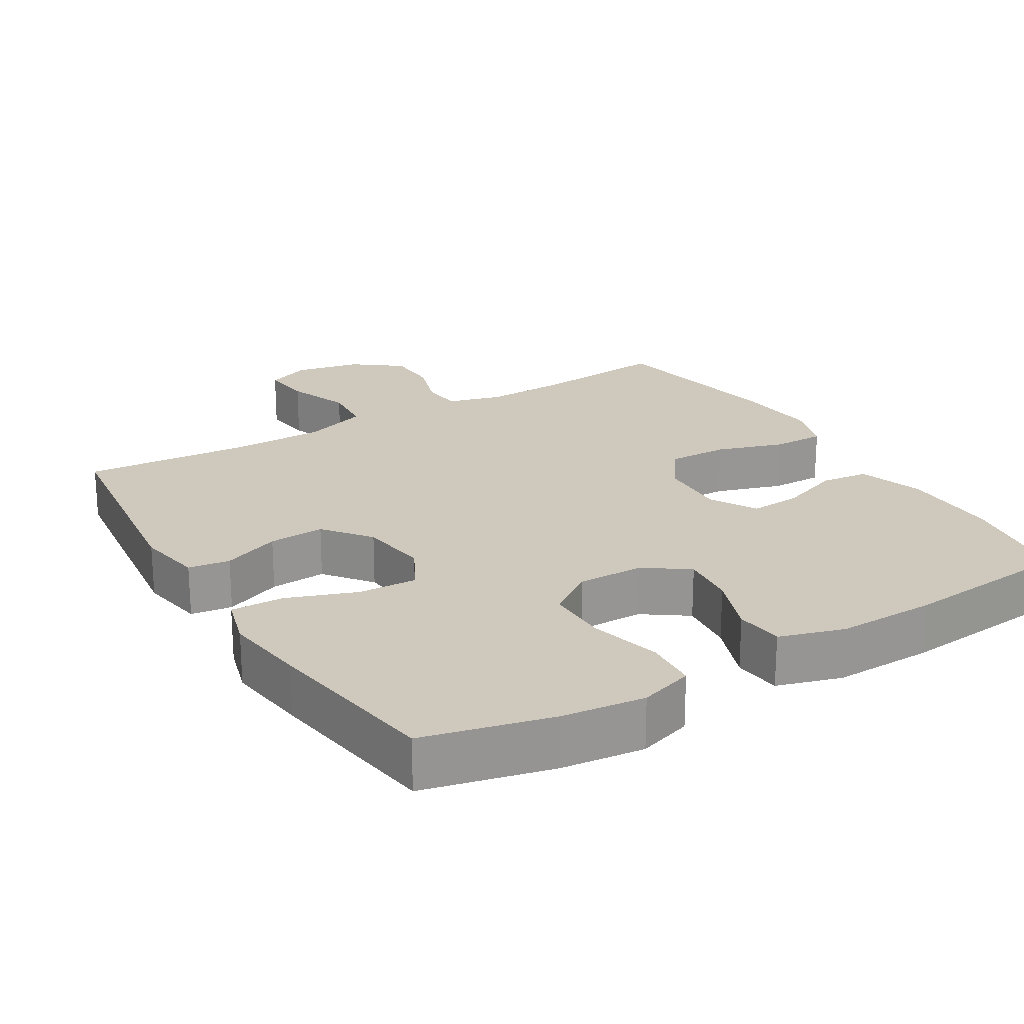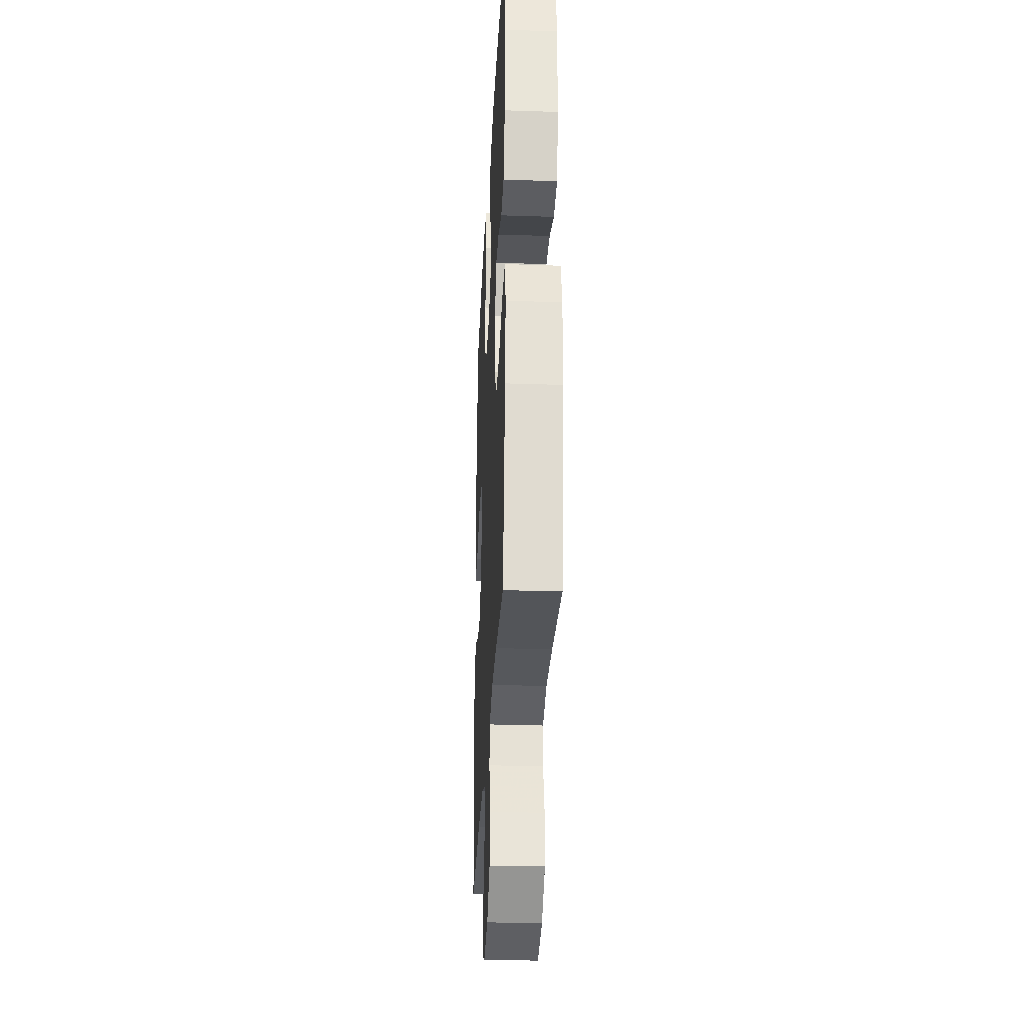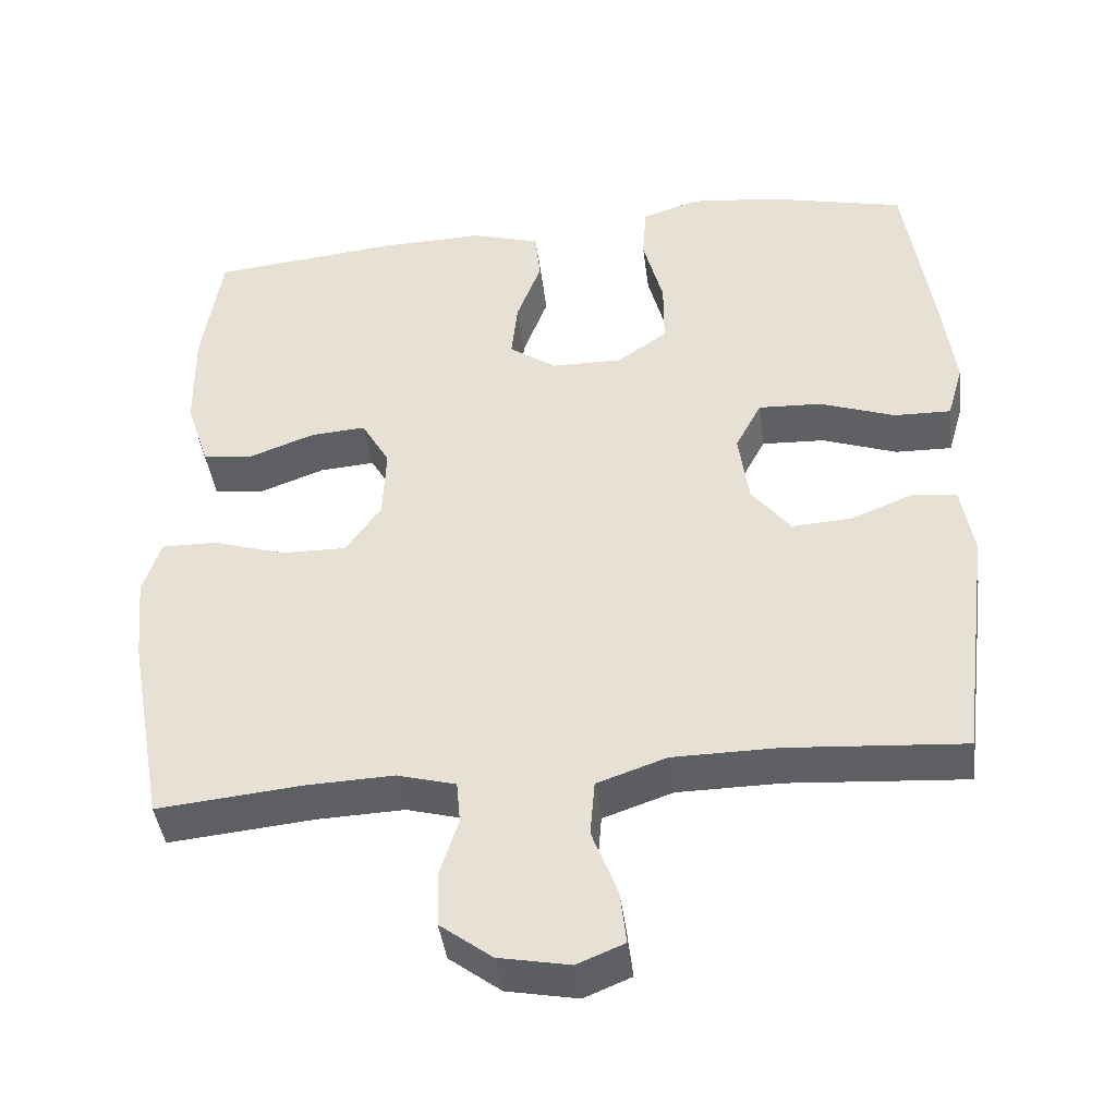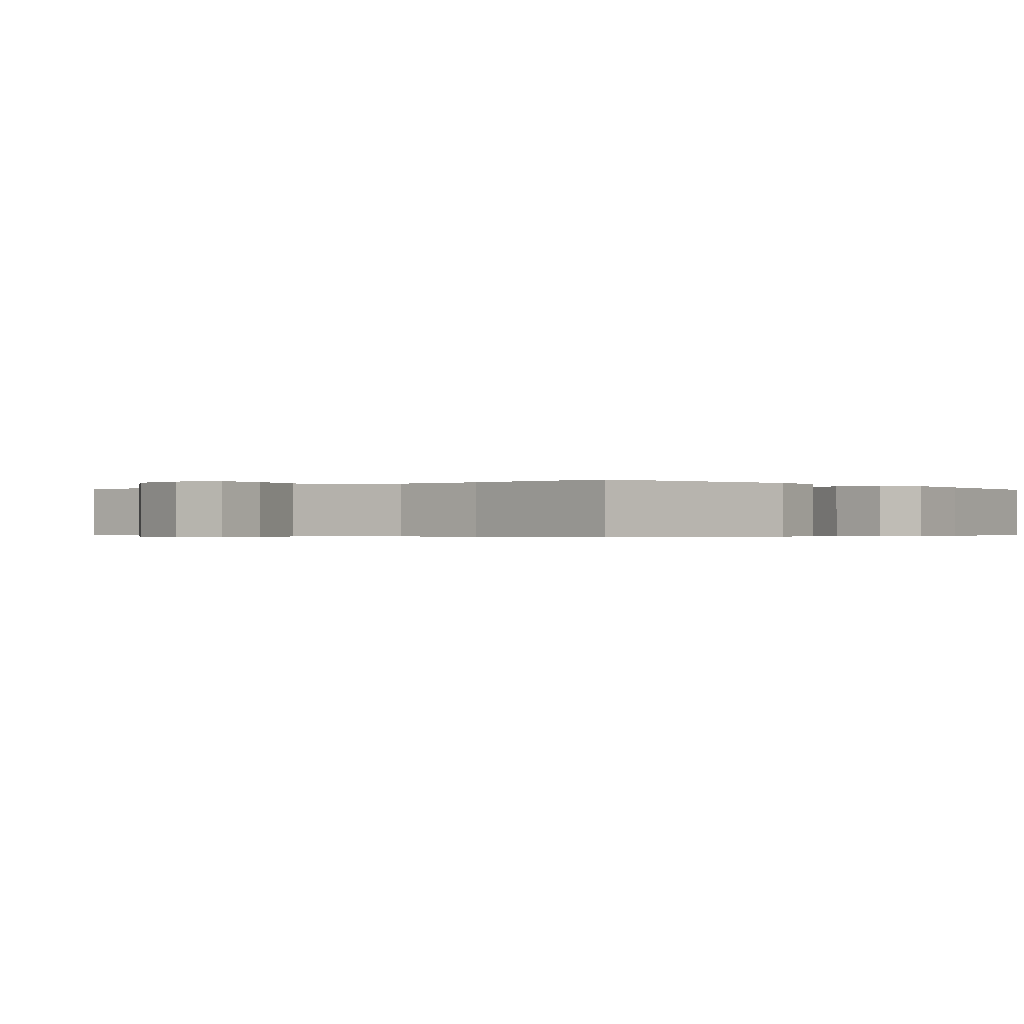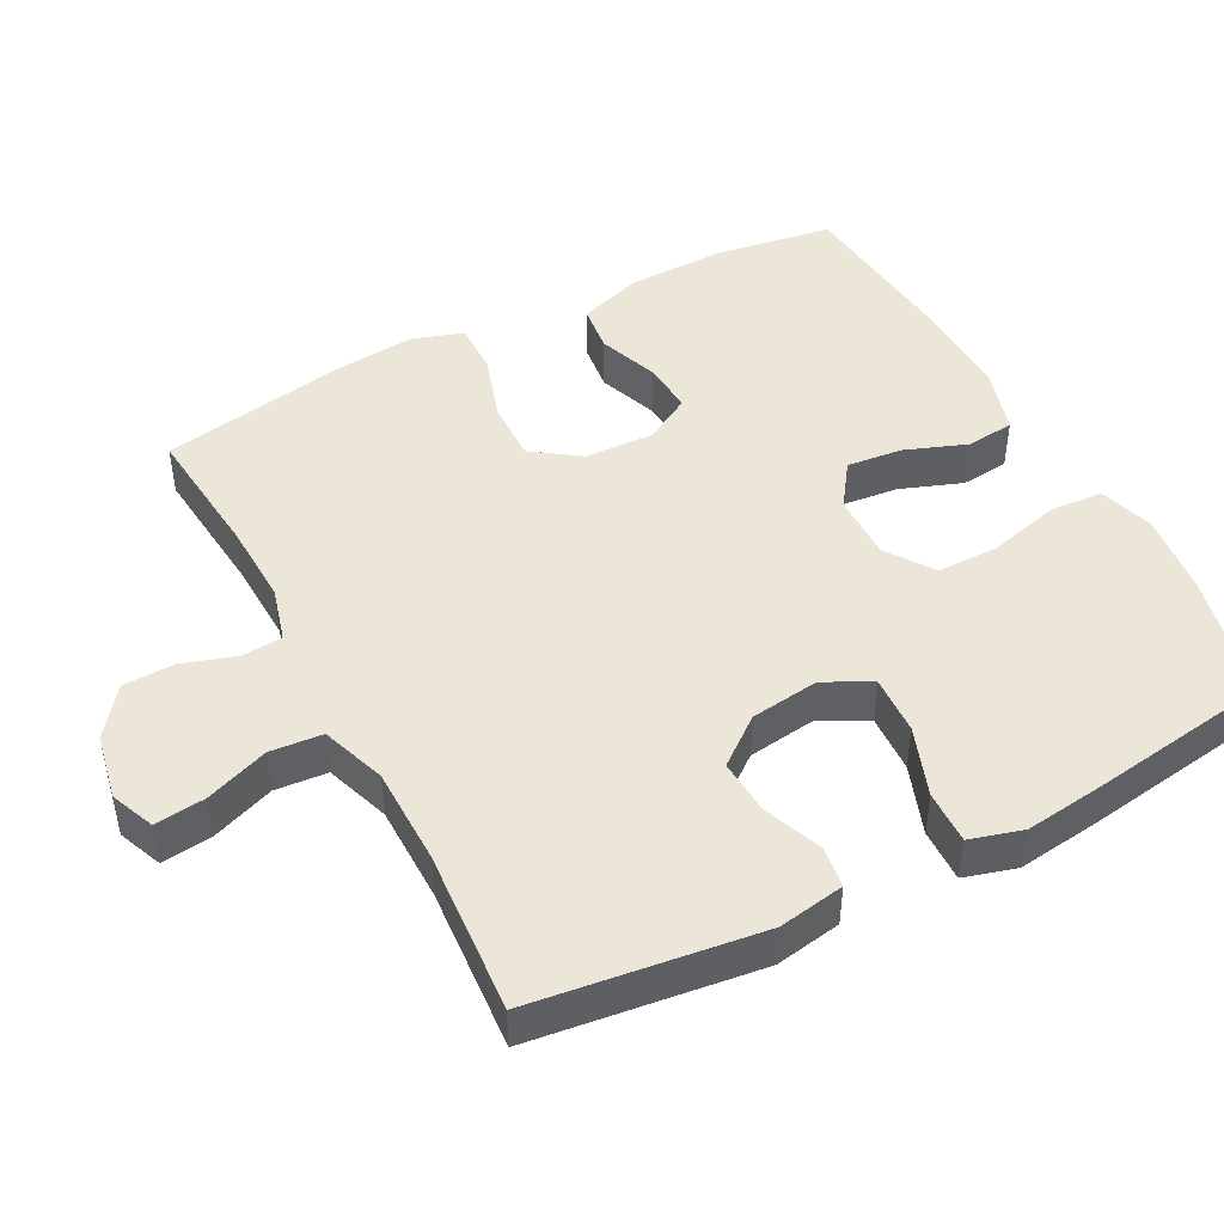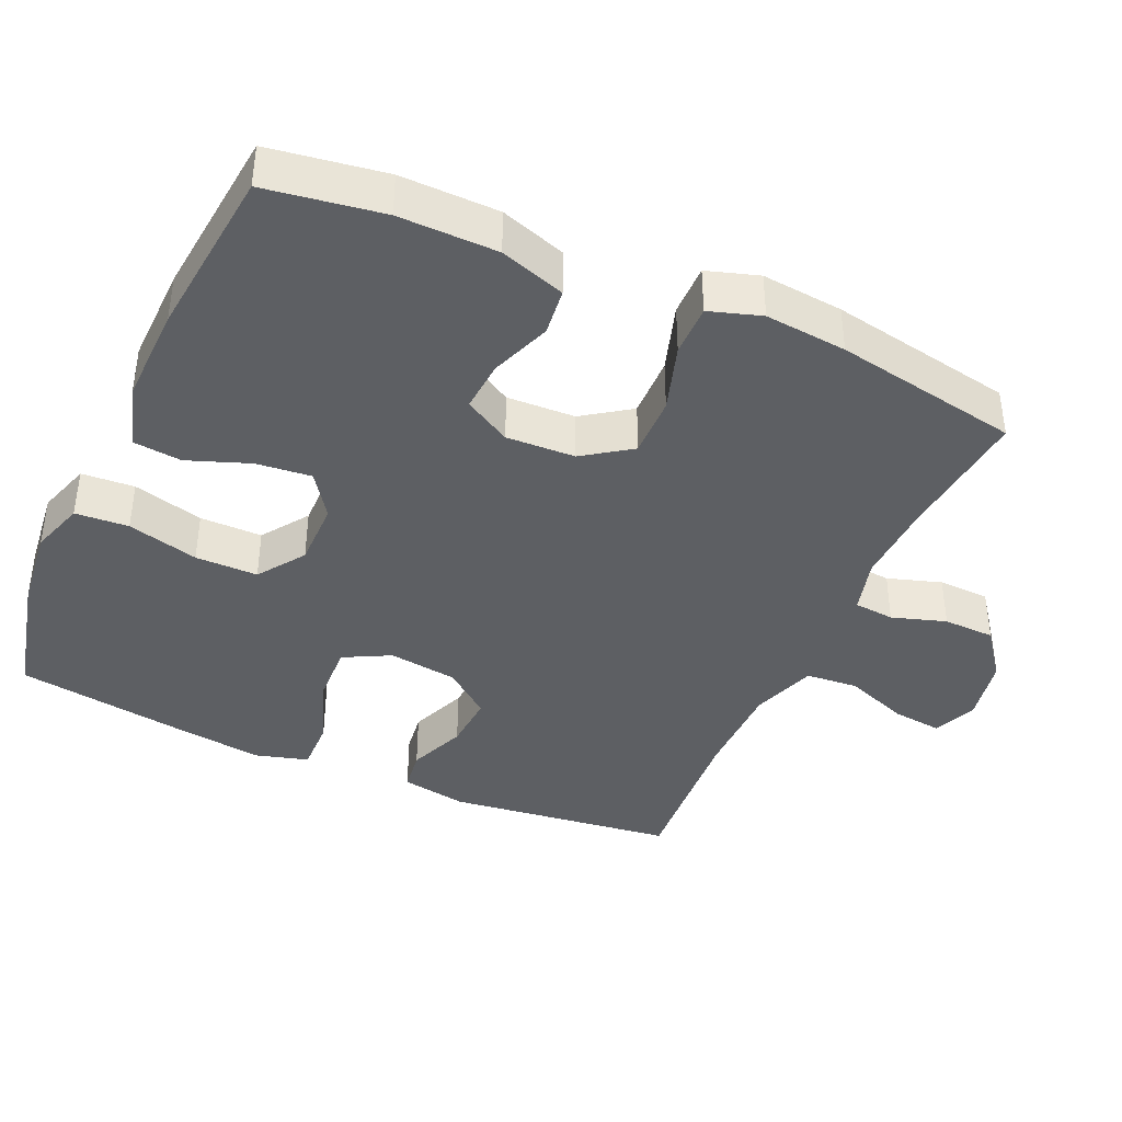
<metadata>
{"format":"obj","ext":"obj","renderer":"f3d","projection":"perspective","resolution":1024,"background":"white","views":[{"elev":22.3,"azim":-31.1,"up":"+Y"},{"elev":-29.9,"azim":87.2,"up":"+Z"},{"elev":-42.7,"azim":-172.6,"up":"+Z"},{"elev":-0.4,"azim":-138.1,"up":"+Y"},{"elev":46.2,"azim":-117.7,"up":"+Y"},{"elev":-40.0,"azim":65.8,"up":"+Y"}]}
</metadata>
<code>
v -0.5 0.07 -0.5
v -0.54 0.07 -0.184
v -0.524 0.07 -0.092
v -0.466 0.07 -0.084
v -0.386 0.07 -0.116
v -0.308 0.07 -0.121
v -0.257 0.07 -0.056
v -0.244 0.07 0.04
v -0.278 0.07 0.105
v -0.36 0.07 0.101
v -0.457 0.07 0.066
v -0.531 0.07 0.064
v -0.552 0.07 0.137
v -0.537 0.07 0.253
v -0.5 0.07 0.5
v -0.322 0.07 0.542
v -0.207 0.07 0.555
v -0.132 0.07 0.531
v -0.127 0.07 0.457
v -0.153 0.07 0.358
v -0.153 0.07 0.271
v -0.088 0.07 0.226
v 0.004 0.07 0.227
v 0.065 0.07 0.27
v 0.057 0.07 0.347
v 0.025 0.07 0.433
v 0.032 0.07 0.5
v 0.122 0.07 0.527
v 0.259 0.07 0.524
v 0.5 0.07 0.5
v 0.525 0.07 0.338
v 0.523 0.07 0.201
v 0.493 0.07 0.11
v 0.427 0.07 0.102
v 0.343 0.07 0.133
v 0.271 0.07 0.138
v 0.234 0.07 0.073
v 0.238 0.07 -0.023
v 0.284 0.07 -0.089
v 0.369 0.07 -0.087
v 0.463 0.07 -0.057
v 0.535 0.07 -0.056
v 0.558 0.07 -0.128
v 0.547 0.07 -0.242
v 0.5 0.07 -0.5
v 0.312 0.07 -0.482
v 0.198 0.07 -0.478
v 0.122 0.07 -0.499
v 0.117 0.07 -0.555
v 0.141 0.07 -0.63
v 0.139 0.07 -0.702
v 0.072 0.07 -0.753
v -0.02 0.07 -0.771
v -0.081 0.07 -0.746
v -0.073 0.07 -0.676
v -0.04 0.07 -0.588
v -0.046 0.07 -0.515
v -0.136 0.07 -0.484
v -0.271 0.07 -0.483
v -0.5 0 -0.5
v -0.54 0 -0.184
v -0.524 0 -0.092
v -0.466 0 -0.084
v -0.386 0 -0.116
v -0.308 0 -0.121
v -0.257 0 -0.056
v -0.244 0 0.04
v -0.278 0 0.105
v -0.36 0 0.101
v -0.457 0 0.066
v -0.531 0 0.064
v -0.552 0 0.137
v -0.537 0 0.253
v -0.5 0 0.5
v -0.322 0 0.542
v -0.207 0 0.555
v -0.132 0 0.531
v -0.127 0 0.457
v -0.153 0 0.358
v -0.153 0 0.271
v -0.088 0 0.226
v 0.004 0 0.227
v 0.065 0 0.27
v 0.057 0 0.347
v 0.025 0 0.433
v 0.032 0 0.5
v 0.122 0 0.527
v 0.259 0 0.524
v 0.5 0 0.5
v 0.525 0 0.338
v 0.523 0 0.201
v 0.493 0 0.11
v 0.427 0 0.102
v 0.343 0 0.133
v 0.271 0 0.138
v 0.234 0 0.073
v 0.238 0 -0.023
v 0.284 0 -0.089
v 0.369 0 -0.087
v 0.463 0 -0.057
v 0.535 0 -0.056
v 0.558 0 -0.128
v 0.547 0 -0.242
v 0.5 0 -0.5
v 0.312 0 -0.482
v 0.198 0 -0.478
v 0.122 0 -0.499
v 0.117 0 -0.555
v 0.141 0 -0.63
v 0.139 0 -0.702
v 0.072 0 -0.753
v -0.02 0 -0.771
v -0.081 0 -0.746
v -0.073 0 -0.676
v -0.04 0 -0.588
v -0.046 0 -0.515
v -0.136 0 -0.484
v -0.271 0 -0.483
f 54 55 56
f 53 54 56
f 52 53 56
f 51 52 56
f 50 51 56
f 49 50 56
f 48 49 56 57
f 47 48 57 58
f 44 45 46
f 43 44 46
f 42 43 46
f 41 42 46
f 40 41 46
f 39 40 46 47
f 47 58 59
f 39 47 59
f 38 39 59
f 33 34 35
f 32 33 35
f 31 32 35
f 30 31 35
f 29 30 35
f 28 29 35
f 27 28 35
f 26 27 35
f 25 26 35
f 24 25 35 36
f 23 24 36 37
f 18 19 20
f 17 18 20
f 16 17 20
f 15 16 20
f 14 15 20
f 13 14 20
f 12 13 20
f 11 12 20
f 10 11 20
f 9 10 20 21
f 8 9 21 22
f 3 4 5
f 2 3 5
f 1 2 5
f 59 1 5
f 59 5 6
f 37 38 59
f 23 37 59
f 22 23 59
f 8 22 59
f 7 8 59
f 6 7 59
f 115 114 113
f 115 113 112
f 115 112 111
f 115 111 110
f 115 110 109
f 115 109 108
f 116 115 108 107
f 117 116 107 106
f 105 104 103
f 105 103 102
f 105 102 101
f 105 101 100
f 105 100 99
f 106 105 99 98
f 118 117 106
f 118 106 98
f 118 98 97
f 94 93 92
f 94 92 91
f 94 91 90
f 94 90 89
f 94 89 88
f 94 88 87
f 94 87 86
f 94 86 85
f 94 85 84
f 95 94 84 83
f 96 95 83 82
f 79 78 77
f 79 77 76
f 79 76 75
f 79 75 74
f 79 74 73
f 79 73 72
f 79 72 71
f 79 71 70
f 79 70 69
f 80 79 69 68
f 81 80 68 67
f 64 63 62
f 64 62 61
f 64 61 60
f 64 60 118
f 65 64 118
f 118 97 96
f 118 96 82
f 118 82 81
f 118 81 67
f 118 67 66
f 118 66 65
f 1 60 61 2
f 2 61 62 3
f 3 62 63 4
f 4 63 64 5
f 5 64 65 6
f 6 65 66 7
f 7 66 67 8
f 8 67 68 9
f 9 68 69 10
f 10 69 70 11
f 11 70 71 12
f 12 71 72 13
f 13 72 73 14
f 14 73 74 15
f 15 74 75 16
f 16 75 76 17
f 17 76 77 18
f 18 77 78 19
f 19 78 79 20
f 20 79 80 21
f 21 80 81 22
f 22 81 82 23
f 23 82 83 24
f 24 83 84 25
f 25 84 85 26
f 26 85 86 27
f 27 86 87 28
f 28 87 88 29
f 29 88 89 30
f 30 89 90 31
f 31 90 91 32
f 32 91 92 33
f 33 92 93 34
f 34 93 94 35
f 35 94 95 36
f 36 95 96 37
f 37 96 97 38
f 38 97 98 39
f 39 98 99 40
f 40 99 100 41
f 41 100 101 42
f 42 101 102 43
f 43 102 103 44
f 44 103 104 45
f 45 104 105 46
f 46 105 106 47
f 47 106 107 48
f 48 107 108 49
f 49 108 109 50
f 50 109 110 51
f 51 110 111 52
f 52 111 112 53
f 53 112 113 54
f 54 113 114 55
f 55 114 115 56
f 56 115 116 57
f 57 116 117 58
f 58 117 118 59
f 59 118 60 1

</code>
